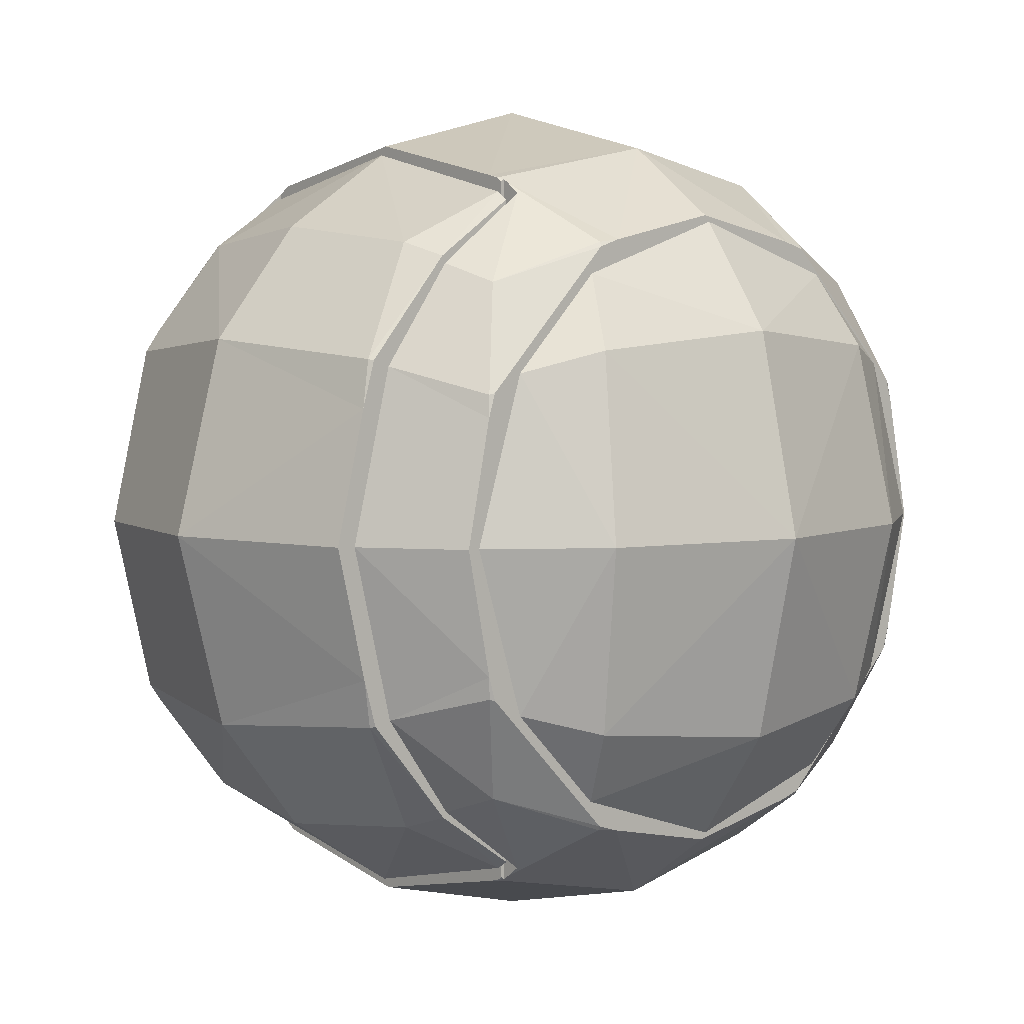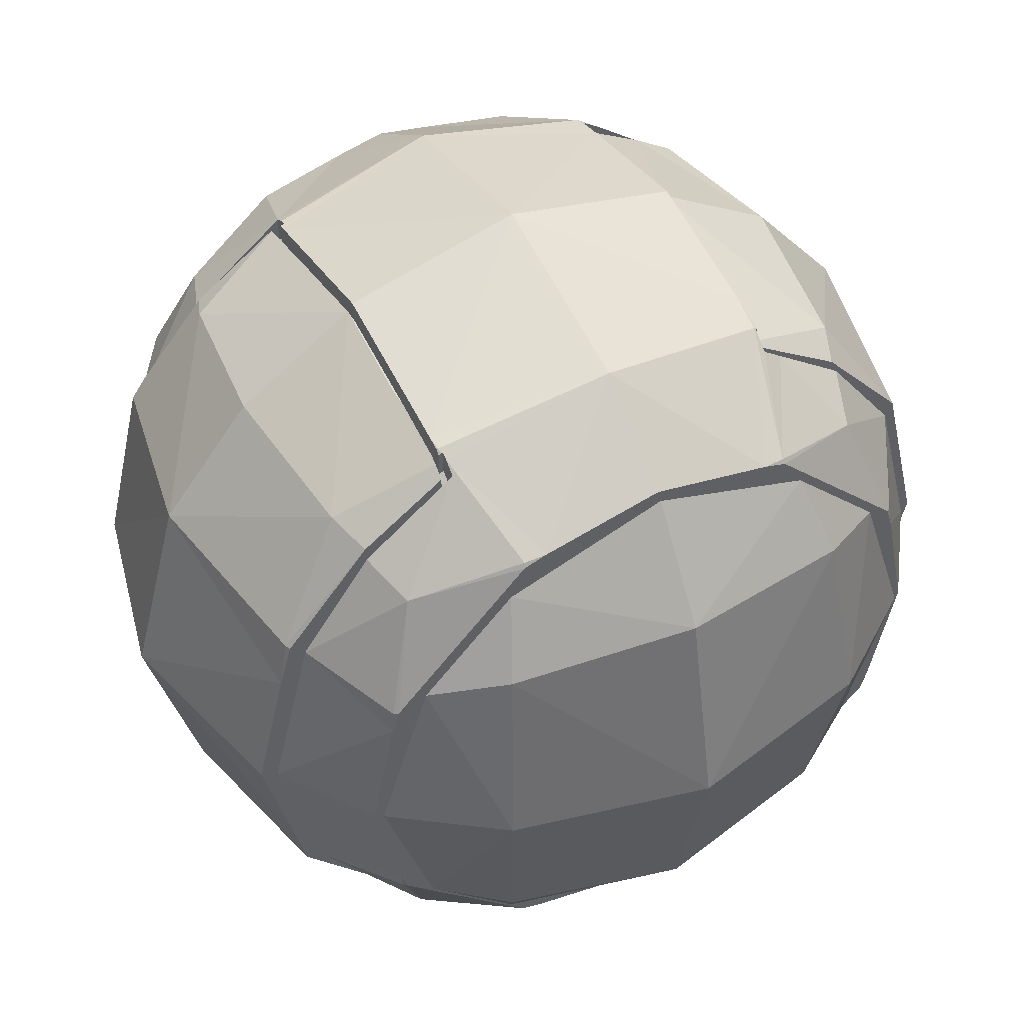
<metadata>
{"format":"obj","ext":"obj","renderer":"f3d","projection":"perspective","resolution":1024,"background":"white","views":[{"elev":4.8,"azim":-131.1,"up":"+Z"},{"elev":48.0,"azim":-117.9,"up":"+Z"}]}
</metadata>
<code>
o Cube
v 0.8096 0.7846 -0.802
v 0.8096 -0.7839 -0.802
v 0.8096 0.7846 0.8011
v 0.8096 -0.7839 0.8011
v -0.8098 0.7846 -0.802
v -0.8098 -0.7839 -0.802
v -0.8098 0.7846 0.8011
v -0.8098 -0.7839 0.8011
v 0.004148 -0.9462 -0.9817
v 0.00296 0.947 0.9817
v 0.004148 -0.9462 0.9817
v 0.00296 0.947 -0.9817
v 0.004148 -1.4 0
v 0.00296 1.4 -0
v -0.935 -0.9052 0.4624
v 0.9349 0.906 0.4624
v -0.935 0.906 0.4624
v 0.9349 -0.9052 0.4624
v 0.004148 -1.236 0.6209
v 0.00296 1.237 0.6209
v -0.935 0.906 -0.4632
v 0.9349 -0.9052 -0.4632
v -0.935 -0.9052 -0.4632
v 0.9349 0.906 -0.4632
v 0.00296 1.237 -0.6209
v 0.004148 -1.236 -0.6209
v -0.5 -0.8836 -0.9255
v -0.5012 0.8844 0.9255
v -0.5 -0.8836 0.9255
v -0.5012 0.8844 -0.9255
v -0.6133 -1.116 0.5668
v -0.6145 1.116 0.5668
v -0.6133 -1.116 -0.5668
v -0.6145 1.116 -0.5668
v 0.5083 -0.8836 0.9255
v 0.5071 0.8844 -0.9255
v 0.6271 1.215 -0.000415
v 0.5083 -0.8836 -0.9255
v 0.5071 0.8844 0.9255
v 0.6271 -1.215 -0.000415
v 0.5725 -1.109 0.5664
v 0.5725 -1.109 -0.5672
v 1.35 0 -0
v -1.351 0.00161 0.001761
v -7.8e-05 0.00036 -1.389
v -7.8e-05 0.00036 1.388
v -1.203 0.00161 0.6491
v 1.202 0 0.6473
v 1.202 0 -0.6473
v -1.203 0.00161 -0.6456
v -0.6273 0.00036 -1.242
v -0.6273 0.00036 1.241
v 0.6271 0.00036 1.241
v 0.6271 0.00036 -1.242
v -0.935 0.4532 0.9251
v 0.9349 0.4532 -0.926
v 0.9349 0.4532 0.9251
v -0.935 0.4532 -0.926
v 1.202 0.6317 -0
v -1.203 0.6333 0.001761
v -1.094 0.5782 0.5927
v 1.093 0.5766 0.5909
v 1.093 0.5766 -0.5909
v -1.094 0.5782 -0.5892
v -0.5726 0.5549 -1.134
v -0.5726 0.5549 1.133
v 0.9349 -0.4524 -0.926
v 0.9349 -0.4524 0.9251
v -0.935 -0.4524 -0.926
v 1.202 -0.6317 -0
v -1.203 -0.6301 0.001761
v -1.094 -0.575 0.5927
v 1.093 -0.5766 0.5909
v 1.093 -0.5766 -0.5909
v -1.094 -0.575 -0.5892
v -0.5726 -0.5542 -1.134
v -0.5726 -0.5542 1.133
v 0.5725 -0.5542 1.133
v 0.5725 -0.5542 -1.134
v -0.935 -0.4524 0.9251
v -0.6302 1.148 0.4157
v -0.6302 1.107 0.5626
v -0.6302 1.247 -0
v -0.6302 1.107 -0.5626
v -0.6302 1.148 -0.4157
v -0.5872 0.5453 1.126
v -0.5872 0.5508 1.125
v -0.6302 0.8361 0.8822
v -0.5872 0.5508 -1.126
v -0.5872 0.5453 -1.127
v -0.6302 0.8361 -0.8822
v -0.6501 0.5453 1.081
v -0.6501 0.8412 0.859
v -0.6501 0.5453 -1.081
v -0.6501 0.8412 -0.8598
v -0.6501 1.066 0.5441
v -0.6501 1.199 -0.000415
v -0.6501 1.066 -0.545
v -0.6068 0.5453 1.114
v -0.6068 0.5453 -1.114
v 0.608 1.178 0.1978
v 0.608 1.09 0.5562
v 0.608 1.22 -0.000415
v 0.608 1.09 -0.557
v 0.608 1.178 -0.1986
v 0.608 0.5453 1.112
v 0.608 0.8561 0.8742
v 0.608 0.5453 -1.113
v 0.608 0.8561 -0.875
v 0.5521 0.5453 1.14
v 0.5521 0.5568 1.137
v 0.5984 0.8502 0.8949
v 0.5984 0.8502 -0.8949
v 0.5521 0.5453 -1.141
v 0.5521 0.5568 -1.138
v 0.5984 1.121 0.5687
v 0.5984 1.071 0.6364
v 0.5984 1.071 -0.6364
v 0.5984 1.256 -0
v 0.5984 1.121 -0.5687
v 0.6066 0.5453 1.114
v 0.6066 0.5453 -1.114
v 0.5734 0.5453 1.135
v 0.5734 0.5453 -1.136
v -7.8e-05 0.5589 1.253
v -7.8e-05 0.5589 -1.254
v 0.5298 0.5589 1.141
v 0.5521 0.5589 1.136
v 0.5521 0.5589 -1.136
v 0.5298 0.5589 -1.142
v -0.5872 0.5589 1.119
v -0.5872 0.5589 -1.119
v -0.5299 0.5589 1.141
v -0.5714 0.5589 1.131
v -0.5299 0.5589 -1.142
v -0.5714 0.5589 -1.132
v -0.6302 0.5738 1.061
v -0.6302 0.5738 -1.061
v -0.5892 0.5738 1.087
v -0.5892 0.5738 -1.087
v 0.00296 0.5738 1.223
v 0.00296 0.5738 -1.223
v 0.5984 0.5738 1.085
v 0.5951 0.5738 1.087
v 0.5984 0.5738 -1.085
v 0.5951 0.5738 -1.087
v -0.6139 -1.25 0
v -0.6139 -1.117 0.5607
v -0.6139 -1.115 0.5666
v -0.6139 -1.117 -0.5607
v -0.6139 -1.115 -0.5666
v -0.6139 -0.841 0.8873
v -0.5732 -0.5582 1.13
v -0.5732 -0.5582 -1.13
v -0.6139 -0.841 -0.8873
v -0.6361 -0.8455 0.8641
v -0.6361 -0.5582 1.082
v -0.6361 -0.8455 -0.8649
v -0.6361 -0.5582 -1.083
v -0.6361 -1.073 0.5481
v -0.6361 -1.208 -0.000415
v -0.6361 -1.073 -0.549
v 0.004148 -0.5576 -1.233
v 0.004148 -0.5576 1.233
v -0.6361 -0.6191 1.036
v -0.6139 -0.5576 1.082
v -0.6361 -0.6191 0.6694
v -0.5924 -0.5576 -1.095
v -0.5924 -0.5576 1.095
v -0.6361 -0.6191 -1.037
v -0.6139 -0.5576 -1.082
v -0.6361 -0.5649 1.077
v -0.5732 -0.5649 1.124
v -0.6361 -0.5649 1.036
v -0.5732 -0.5649 -1.125
v -0.6361 -0.5649 -1.078
v -0.5694 -0.5649 -1.128
v -0.4565 -0.5649 -1.156
v -0.4565 -0.5649 1.155
v -0.5694 -0.5649 1.127
v -7.8e-05 -0.5649 1.252
v 0.4564 -0.5649 1.155
v 0.5451 -0.5649 1.133
v 0.4564 -0.5649 -1.156
v 0.5451 -0.5649 -1.134
v -7.8e-05 -0.5649 -1.252
v 0.5521 -0.5717 1.127
v 0.5521 -0.6223 1.093
v 0.5521 -0.8752 0.8944
v 0.5521 -0.8752 -0.8953
v 0.5521 -0.6223 -1.094
v 0.5521 -0.5717 -1.127
v 0.5521 -1.069 0.636
v 0.5521 -1.113 0.5683
v 0.5521 -1.069 -0.6368
v 0.5521 -1.232 -0.000415
v 0.5521 -1.113 -0.5691
v 0.5393 -0.9471 0.8273
v 0.5393 -1.27 0
v 0.5393 -1.132 0.574
v 0.5393 -1.132 -0.574
v 0.5393 -0.9471 -0.8273
v 0.5393 -0.5576 1.109
v 0.5393 -0.872 0.9151
v 0.5393 -0.7741 0.9825
v 0.5393 -0.5576 -1.109
v 0.5393 -0.872 -0.9151
v 0.5393 -0.7741 -0.9825
v 0.5451 -0.5717 1.128
v 0.5451 -0.5717 -1.129
v 0.9714 0.1612 0.9613
v 0.9714 0.9414 0.164
v 0.9714 0.8449 0.4805
v 0.9714 0.4709 0.8627
v 0.9714 0.975 -0.000415
v 0.9714 0.9414 -0.1648
v 0.9714 0.4709 -0.8635
v 0.9714 0.1612 -0.9622
v 0.9714 0.8449 -0.4813
v 0.9714 -0.1605 0.9613
v 0.9714 0.00036 0.9956
v 0.9714 -0.8441 0.4805
v 0.9714 -0.9407 0.164
v 0.9714 -0.9742 -0.000415
v 0.9714 -0.4702 0.8627
v 0.9714 -0.8441 -0.4813
v 0.9714 -0.9407 -0.1648
v 0.9714 0.00036 -0.9965
v 0.9714 -0.1605 -0.9622
v 0.9714 -0.4702 -0.8635
v 0.9963 0 0.9423
v 0.9963 -0.7446 0.541
v 0.9963 -0.528 0.763
v 0.9963 -0.7446 -0.541
v 0.9963 0 -0.9423
v 0.9963 -0.528 -0.763
v 0.9963 -0.9195 -0
v 0.9963 0.528 0.763
v 0.9963 0.7446 0.541
v 0.9963 0.9195 -0
v 0.9963 0.7446 -0.541
v 0.9963 0.528 -0.763
v -0.9621 0.00161 0.9941
v -0.9621 0.8069 0.5248
v -0.9621 0.512 0.827
v -0.9621 0.8069 -0.5212
v -0.9621 0.00161 -0.9906
v -0.9621 0.512 -0.8235
v -0.9621 0.9699 0.001761
v -0.9621 -0.5087 0.827
v -0.9621 -0.8037 0.5248
v -0.9621 -0.9667 0.001761
v -0.9621 -0.8037 -0.5212
v -0.9621 -0.5087 -0.8235
v -0.9436 -0.3837 0.9337
v -0.9436 -0.8909 0.4666
v -0.9436 -0.9136 0.3921
v -0.9436 -0.4566 0.9104
v -0.9436 -0.8909 -0.4674
v -0.9436 -0.9136 -0.3929
v -0.9436 -0.9938 -0.000415
v -0.9436 -0.3837 -0.9345
v -0.9436 -0.4566 -0.9113
v -0.9436 0.00036 1.016
v -0.9436 0.3844 0.9337
v -0.9436 0.9945 -0.000415
v -0.9436 0.9143 0.3921
v -0.9436 0.8916 0.4666
v -0.9436 0.4573 0.9104
v -0.9436 0.8916 -0.4674
v -0.9436 0.9143 -0.3929
v -0.9436 0.00036 -1.016
v -0.9436 0.3844 -0.9345
v -0.9436 0.4573 -0.9113
v -0.7732 -0.7732 0.7732
v -0.7732 0.7732 0.7732
v -0.7732 -0.7732 -0.7732
v -0.7732 0.7732 -0.7732
v 0.7732 -0.7732 0.7732
v 0.7732 0.7732 0.7732
v 0.7732 -0.7732 -0.7732
v 0.7732 0.7732 -0.7732
v 0 -0.9404 -0.9404
v 0 0.9404 -0.9404
v 0 -0.9404 0.9404
v 0 0.9404 0.9404
v -0.9404 -0.9404 0
v -0.9404 0.9404 0
v 0.9404 -0.9404 0
v 0.9404 0.9404 0
v 0 1.318 0
v 0 -1.318 0
v 0.4441 0.8883 -0.8883
v 0.4441 -0.8883 0.8883
v 0.4441 -0.8883 -0.8883
v 0.4441 0.8883 0.8883
v 0.5909 1.182 0
v 0.5909 -1.182 0
v -0.4441 -0.8883 -0.8883
v -0.4441 0.8883 0.8883
v -0.4441 0.8883 -0.8883
v -0.4441 -0.8883 0.8883
v -0.5909 -1.182 0
v -0.5909 1.182 0
v -0.8883 -0.8883 0.4441
v 0.8883 0.8883 0.4441
v 0 1.182 0.5909
v 0 -1.182 0.5909
v -0.8883 0.8883 0.4441
v 0.8883 -0.8883 0.4441
v 0.5407 1.081 0.5407
v 0.5407 -1.081 0.5407
v -0.5407 -1.081 0.5407
v -0.5407 1.081 0.5407
v -0.8883 0.8883 -0.4441
v 0.8883 -0.8883 -0.4441
v -0.8883 -0.8883 -0.4441
v 0.8883 0.8883 -0.4441
v 0 1.182 -0.5909
v 0 -1.182 -0.5909
v 0.5407 -1.081 -0.5407
v 0.5407 1.081 -0.5407
v -0.5407 1.081 -0.5407
v -0.5407 -1.081 -0.5407
v -0.9404 0 0.9404
v -0.9404 0 -0.9404
v 0.9404 0 -0.9404
v 0.9404 0 0.9404
v 0 0 1.318
v 0 0 -1.318
v 1.318 0 0
v -1.318 0 0
v 0.5909 0 1.182
v 0.5909 0 -1.182
v -0.5909 0 -1.182
v -0.5909 0 1.182
v -1.182 0 0.5909
v 1.182 0 0.5909
v 1.182 0 -0.5909
v -1.182 0 -0.5909
v -0.8883 0.4441 0.8883
v -0.8883 0.4441 -0.8883
v 0.8883 0.4441 -0.8883
v 0.8883 0.4441 0.8883
v 0 0.5909 1.182
v 0 0.5909 -1.182
v 1.182 0.5909 0
v -1.182 0.5909 0
v 0.5407 0.5407 1.081
v 0.5407 0.5407 -1.081
v -0.5407 0.5407 -1.081
v -0.5407 0.5407 1.081
v -1.081 0.5407 0.5407
v 1.081 0.5407 0.5407
v 1.081 0.5407 -0.5407
v -1.081 0.5407 -0.5407
v -0.8883 -0.4441 -0.8883
v 0.8883 -0.4441 -0.8883
v 0.8883 -0.4441 0.8883
v 0 -0.5909 1.182
v 0 -0.5909 -1.182
v 1.182 -0.5909 0
v -1.182 -0.5909 0
v 0.5407 -0.5407 1.081
v 0.5407 -0.5407 -1.081
v -0.5407 -0.5407 -1.081
v -0.5407 -0.5407 1.081
v -1.081 -0.5407 0.5407
v 1.081 -0.5407 0.5407
v 1.081 -0.5407 -0.5407
v -1.081 -0.5407 -0.5407
v -0.8883 -0.4441 0.8883
f 19 29 31
f 27 26 33
f 30 25 12
f 20 28 10
f 44 75 71
f 43 73 70
f 72 44 71
f 74 43 70
f 44 64 50
f 43 62 48
f 61 44 47
f 63 43 49
f 95 98 96
f 92 90 94
f 7 96 17
f 88 32 82
f 55 99 92
f 34 84 85
f 32 81 82
f 5 98 95
f 34 91 84
f 81 32 20
f 5 95 94
f 25 34 85
f 105 106 101
f 114 110 108
f 56 122 108
f 25 119 120
f 37 105 103
f 20 10 39
f 37 103 101
f 20 119 14
f 25 120 118
f 113 36 118
f 1 104 24
f 117 39 112
f 3 102 107
f 3 107 106
f 133 135 131
f 142 141 137
f 136 135 65
f 30 142 140
f 141 28 139
f 134 66 133
f 133 66 52
f 51 65 135
f 91 138 85
f 86 87 131
f 87 134 131
f 139 88 137
f 89 136 65
f 91 140 138
f 112 143 113
f 114 115 129
f 113 146 36
f 39 141 144
f 111 128 127
f 112 144 143
f 115 130 129
f 142 36 146
f 45 130 54
f 53 110 127
f 153 159 154
f 26 147 150
f 19 148 147
f 33 155 27
f 6 162 23
f 31 149 148
f 31 152 149
f 8 160 156
f 33 150 151
f 184 182 178
f 54 184 45
f 52 77 179
f 46 181 182
f 45 186 178
f 76 178 177
f 27 163 9
f 29 164 169
f 77 180 179
f 152 155 147
f 154 173 153
f 157 172 174
f 158 170 167
f 167 176 174
f 174 165 167
f 152 169 166
f 77 80 157
f 69 76 159
f 155 168 27
f 191 195 196
f 202 207 208
f 192 209 210
f 4 189 193
f 35 198 204
f 38 207 202
f 22 42 195
f 42 197 195
f 9 38 202
f 196 41 194
f 19 199 200
f 42 196 197
f 26 199 13
f 41 193 194
f 198 35 11
f 38 208 207
f 2 190 191
f 35 204 205
f 4 68 188
f 171 164 163
f 183 210 209
f 11 35 205
f 78 183 187
f 185 79 192
f 163 206 208
f 211 223 212
f 232 233 238
f 3 57 214
f 62 239 238
f 219 24 216
f 59 241 240
f 42 22 227
f 16 213 212
f 239 59 240
f 223 18 41
f 1 24 219
f 63 242 241
f 78 220 53
f 49 236 235
f 67 229 230
f 54 228 229
f 233 48 231
f 220 68 225
f 218 56 217
f 242 49 235
f 57 211 214
f 48 238 231
f 232 73 233
f 4 18 222
f 234 70 237
f 22 226 227
f 70 232 237
f 18 223 222
f 74 234 236
f 2 67 230
f 212 101 16
f 216 105 215
f 53 221 211
f 122 56 218
f 251 253 246
f 267 255 265
f 5 274 270
f 248 64 246
f 268 17 267
f 60 244 249
f 7 268 269
f 61 245 244
f 271 21 270
f 60 246 64
f 76 69 262
f 47 250 243
f 258 80 255
f 50 254 75
f 262 69 263
f 52 264 255
f 265 55 269
f 245 47 243
f 274 58 273
f 50 248 247
f 253 75 254
f 6 259 263
f 71 251 72
f 257 15 256
f 250 72 251
f 8 258 256
f 71 253 252
f 23 260 259
f 98 21 271
f 97 266 267
f 273 100 51
f 265 52 99
f 160 15 257
f 161 261 260
f 356 278 342
f 350 282 343
f 354 280 344
f 352 276 341
f 312 279 294
f 314 276 300
f 307 296 311
f 308 302 313
f 296 345 349
f 301 346 351
f 324 292 303
f 322 291 297
f 315 304 323
f 316 298 321
f 318 347 355
f 309 348 353
f 321 292 320
f 318 297 290
f 280 349 344
f 311 280 306
f 308 294 285
f 346 293 350
f 323 291 319
f 317 303 287
f 278 351 342
f 313 275 305
f 307 300 286
f 345 300 352
f 291 314 307
f 303 305 287
f 292 312 308
f 297 306 290
f 276 353 341
f 292 313 303
f 291 311 297
f 304 309 314
f 298 310 312
f 347 306 354
f 277 324 317
f 301 319 284
f 282 322 318
f 295 320 283
f 282 355 343
f 281 321 295
f 278 323 301
f 293 319 322
f 299 320 324
f 348 315 356
f 332 371 363
f 358 339 370
f 331 369 362
f 372 337 368
f 329 367 360
f 357 335 366
f 330 365 361
f 359 333 364
f 368 332 363
f 370 331 362
f 366 330 361
f 364 329 360
f 336 372 367
f 338 359 369
f 334 358 365
f 340 357 371
f 332 356 340
f 343 339 327
f 331 354 338
f 341 337 325
f 329 352 336
f 342 335 326
f 330 350 334
f 344 333 328
f 353 332 337
f 355 331 339
f 351 330 335
f 349 329 333
f 336 341 325
f 338 344 328
f 334 343 327
f 340 342 326
f 371 277 317
f 365 281 295
f 369 279 310
f 367 275 302
f 294 360 285
f 299 361 283
f 316 362 289
f 305 363 287
f 279 364 294
f 361 295 283
f 277 366 299
f 360 302 285
f 275 368 305
f 362 310 289
f 281 370 316
f 363 317 287
f 19 11 29
f 27 9 26
f 30 34 25
f 20 32 28
f 44 50 75
f 43 48 73
f 72 47 44
f 74 49 43
f 44 60 64
f 43 59 62
f 61 60 44
f 63 59 43
f 98 97 96
f 96 93 95
f 93 92 95
f 92 94 95
f 92 99 86
f 86 90 92
f 90 100 94
f 7 93 96
f 88 28 32
f 93 7 92
f 7 55 92
f 5 21 98
f 34 30 91
f 20 14 81
f 14 83 81
f 94 100 58
f 58 5 94
f 83 14 85
f 14 25 85
f 106 107 101
f 107 102 101
f 101 103 105
f 105 104 109
f 109 108 105
f 108 106 105
f 110 123 121
f 121 106 110
f 106 108 110
f 108 122 114
f 122 124 114
f 109 1 108
f 1 56 108
f 25 14 119
f 39 117 20
f 117 116 20
f 20 116 119
f 118 36 25
f 36 12 25
f 1 109 104
f 3 16 102
f 106 121 57
f 57 3 106
f 136 132 135
f 132 131 135
f 131 134 133
f 133 125 126
f 125 127 130
f 130 127 129
f 127 128 129
f 130 126 125
f 126 135 133
f 145 143 141
f 143 144 141
f 141 139 137
f 145 141 142
f 137 138 142
f 138 140 142
f 142 146 145
f 30 12 142
f 141 10 28
f 52 46 133
f 46 125 133
f 126 45 135
f 45 51 135
f 138 137 85
f 137 88 81
f 85 137 81
f 88 82 81
f 81 83 85
f 85 84 91
f 131 132 90
f 132 89 90
f 90 86 131
f 87 66 134
f 139 28 88
f 89 132 136
f 91 30 140
f 143 145 113
f 113 118 117
f 118 120 119
f 117 119 116
f 118 119 117
f 117 112 113
f 129 128 114
f 128 111 110
f 114 128 110
f 113 145 146
f 39 10 141
f 112 39 144
f 142 12 36
f 126 130 45
f 130 115 114
f 114 124 54
f 130 114 54
f 127 125 46
f 46 53 127
f 53 123 110
f 110 111 127
f 153 157 159
f 150 33 26
f 26 13 147
f 147 13 19
f 19 31 148
f 33 151 155
f 6 158 162
f 31 29 152
f 8 15 160
f 173 175 178
f 175 177 178
f 178 186 184
f 173 178 179
f 184 185 182
f 185 183 182
f 182 181 179
f 179 180 173
f 179 178 182
f 79 184 54
f 184 186 45
f 179 181 46
f 46 52 179
f 182 78 53
f 53 46 182
f 178 76 51
f 51 45 178
f 27 168 163
f 29 11 164
f 155 151 150
f 150 147 155
f 147 148 152
f 148 149 152
f 152 166 171
f 171 155 152
f 154 175 173
f 174 176 159
f 159 157 174
f 167 165 156
f 156 160 167
f 160 161 167
f 161 162 167
f 162 158 167
f 167 170 176
f 174 172 165
f 152 29 169
f 80 8 165
f 8 156 165
f 173 180 153
f 180 77 153
f 80 165 172
f 157 153 77
f 80 172 157
f 158 6 170
f 6 69 170
f 76 177 154
f 177 175 154
f 159 176 69
f 176 170 69
f 76 154 159
f 155 171 168
f 194 193 196
f 193 189 188
f 196 193 188
f 188 187 191
f 187 192 191
f 191 190 195
f 195 197 196
f 188 191 196
f 208 206 202
f 206 203 199
f 202 206 199
f 203 205 198
f 205 204 198
f 198 200 199
f 203 198 199
f 199 201 202
f 192 187 209
f 193 41 18
f 18 4 193
f 190 2 195
f 2 22 195
f 201 26 202
f 26 9 202
f 196 40 41
f 19 13 199
f 42 40 196
f 26 201 199
f 11 19 198
f 19 200 198
f 191 79 67
f 67 2 191
f 78 188 68
f 188 189 4
f 203 206 163
f 163 168 171
f 171 166 164
f 166 169 164
f 164 203 163
f 183 185 210
f 205 203 164
f 164 11 205
f 78 182 183
f 183 209 187
f 187 188 78
f 185 184 79
f 79 191 192
f 192 210 185
f 208 38 9
f 9 163 208
f 228 218 229
f 218 217 219
f 216 218 219
f 216 215 212
f 212 213 211
f 213 214 211
f 211 221 220
f 223 220 222
f 220 225 222
f 211 220 223
f 223 224 227
f 227 226 229
f 226 230 229
f 227 229 216
f 218 216 229
f 216 212 227
f 212 223 227
f 231 238 233
f 238 239 232
f 239 240 237
f 240 241 234
f 241 242 236
f 242 235 236
f 236 234 241
f 234 237 240
f 237 232 239
f 214 213 3
f 213 16 3
f 59 63 241
f 227 224 40
f 40 42 227
f 239 62 59
f 41 40 223
f 40 224 223
f 219 217 1
f 217 56 1
f 68 220 78
f 220 221 53
f 49 74 236
f 67 79 229
f 79 54 229
f 233 73 48
f 242 63 49
f 48 62 238
f 222 225 4
f 225 68 4
f 234 74 70
f 70 73 232
f 230 226 2
f 226 22 2
f 212 215 101
f 215 37 101
f 101 102 16
f 216 24 105
f 24 104 105
f 105 37 215
f 57 121 211
f 121 123 53
f 211 121 53
f 228 54 218
f 54 124 122
f 218 54 122
f 247 248 254
f 248 246 253
f 246 249 244
f 244 245 251
f 245 243 250
f 251 245 250
f 251 252 253
f 253 254 248
f 246 244 251
f 274 273 270
f 273 272 262
f 260 273 262
f 262 263 259
f 260 262 259
f 260 261 271
f 261 257 266
f 271 261 266
f 257 256 255
f 256 258 255
f 255 264 265
f 257 255 267
f 265 269 268
f 267 265 268
f 267 266 257
f 271 270 273
f 273 260 271
f 270 21 5
f 5 58 274
f 60 61 244
f 269 55 7
f 7 17 268
f 60 249 246
f 272 51 262
f 51 76 262
f 47 72 250
f 50 247 254
f 80 77 255
f 77 52 255
f 245 61 47
f 50 64 248
f 263 69 6
f 6 23 259
f 71 252 251
f 256 15 8
f 8 80 258
f 71 75 253
f 266 97 271
f 97 98 271
f 267 17 96
f 96 97 267
f 90 89 65
f 65 51 90
f 51 272 273
f 90 51 100
f 273 58 100
f 264 52 265
f 52 66 86
f 66 87 86
f 86 99 52
f 99 55 265
f 261 161 257
f 161 160 257
f 260 23 162
f 162 161 260
f 356 315 278
f 350 293 282
f 354 306 280
f 352 300 276
f 312 310 279
f 314 309 276
f 307 286 296
f 308 285 302
f 296 286 345
f 301 284 346
f 324 320 292
f 322 319 291
f 315 288 304
f 316 289 298
f 318 290 347
f 309 288 348
f 321 298 292
f 318 322 297
f 280 296 349
f 311 296 280
f 308 312 294
f 346 284 293
f 323 304 291
f 317 324 303
f 278 301 351
f 313 302 275
f 307 314 300
f 345 286 300
f 291 304 314
f 303 313 305
f 292 298 312
f 297 311 306
f 276 309 353
f 292 308 313
f 291 307 311
f 304 288 309
f 298 289 310
f 347 290 306
f 277 299 324
f 301 323 319
f 282 293 322
f 295 321 320
f 282 318 355
f 281 316 321
f 278 315 323
f 293 284 319
f 299 283 320
f 348 288 315
f 332 340 371
f 358 327 339
f 331 338 369
f 372 325 337
f 329 336 367
f 357 326 335
f 330 334 365
f 359 328 333
f 368 337 332
f 370 339 331
f 366 335 330
f 364 333 329
f 336 325 372
f 338 328 359
f 334 327 358
f 340 326 357
f 332 348 356
f 343 355 339
f 331 347 354
f 341 353 337
f 329 345 352
f 342 351 335
f 330 346 350
f 344 349 333
f 353 348 332
f 355 347 331
f 351 346 330
f 349 345 329
f 336 352 341
f 338 354 344
f 334 350 343
f 340 356 342
f 371 357 277
f 365 358 281
f 369 359 279
f 367 372 275
f 294 364 360
f 299 366 361
f 316 370 362
f 305 368 363
f 279 359 364
f 361 365 295
f 277 357 366
f 360 367 302
f 275 372 368
f 362 369 310
f 281 358 370
f 363 371 317

</code>
